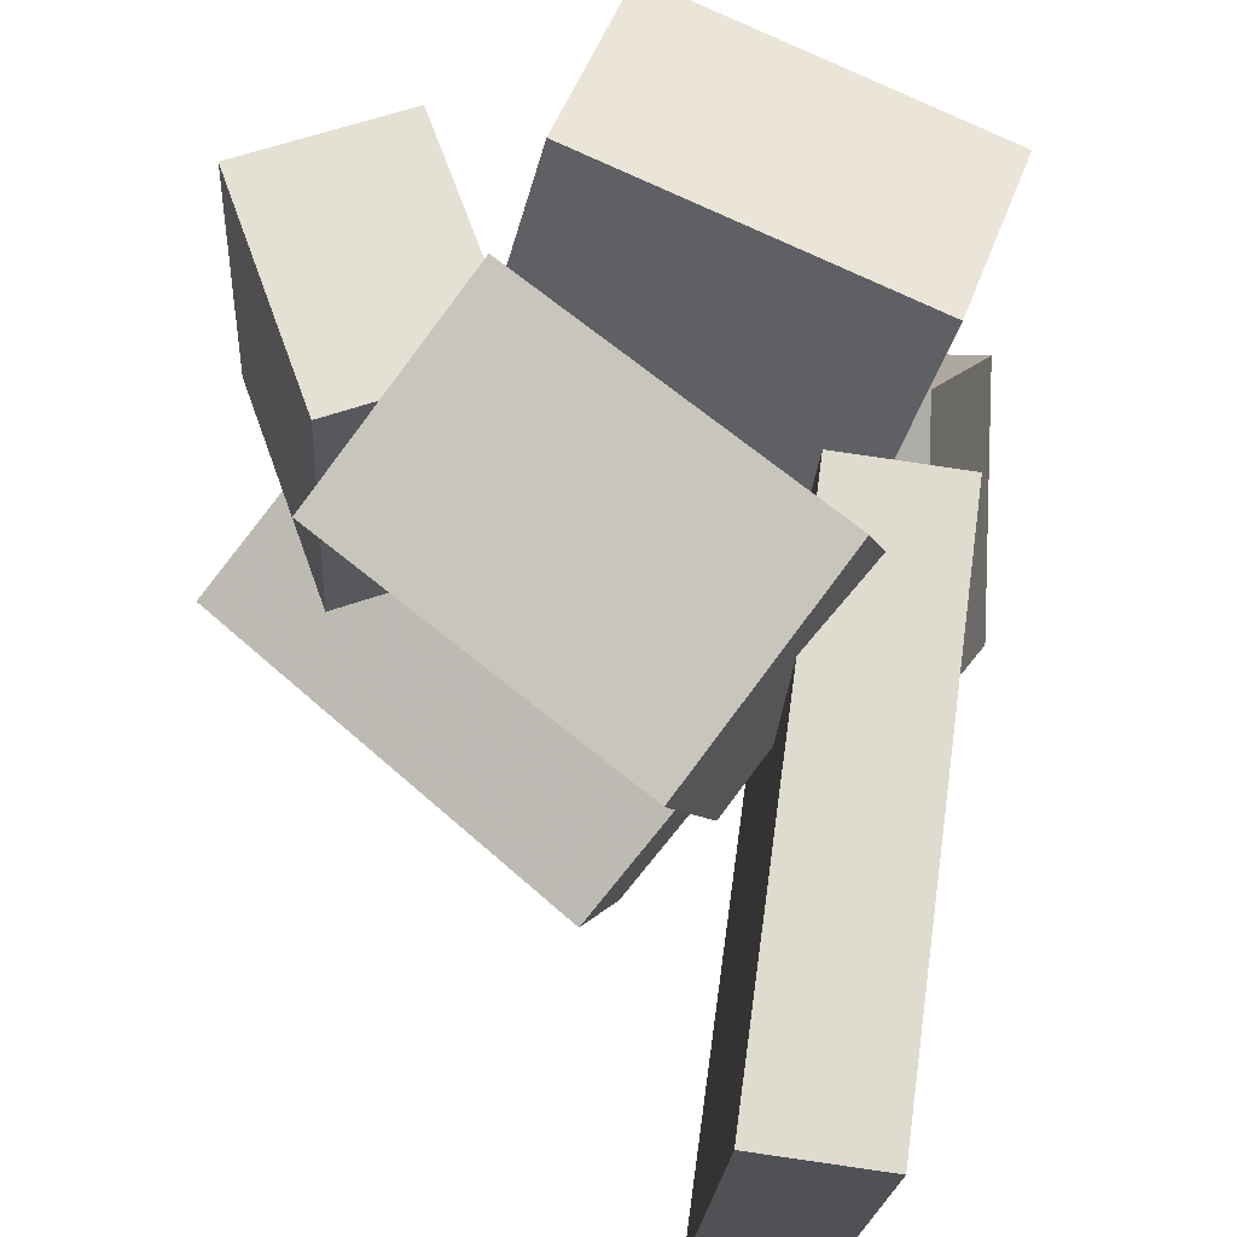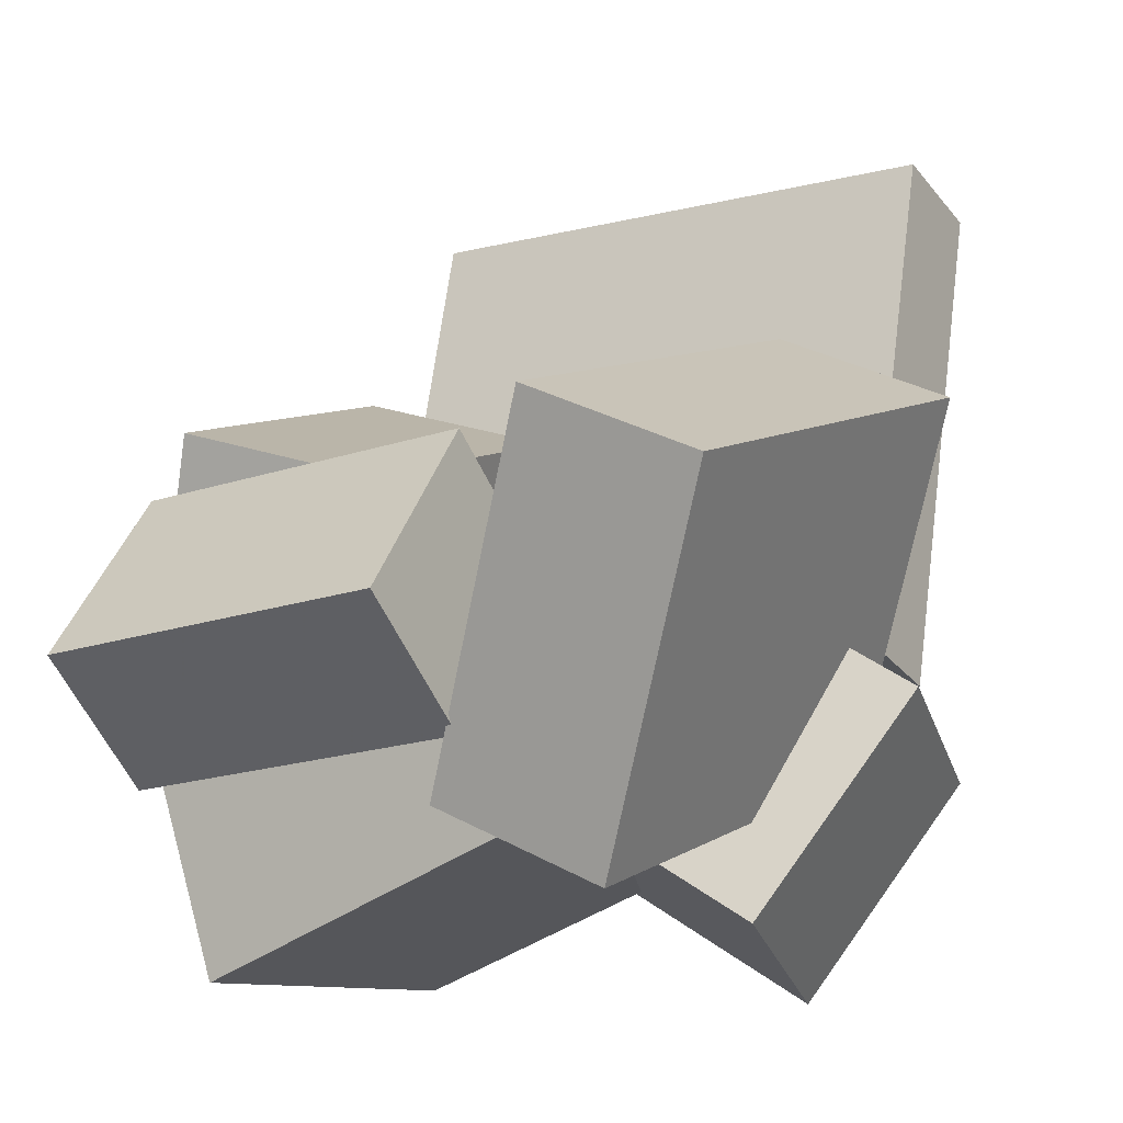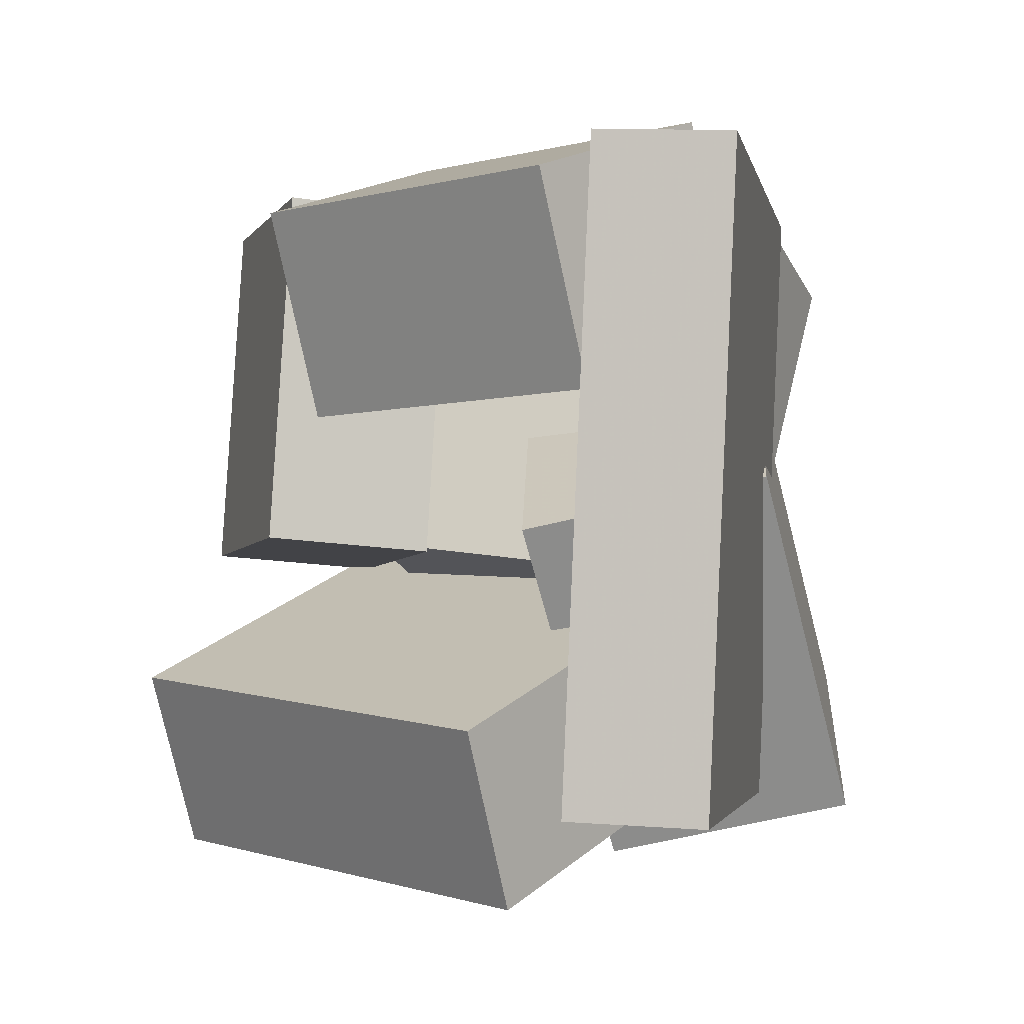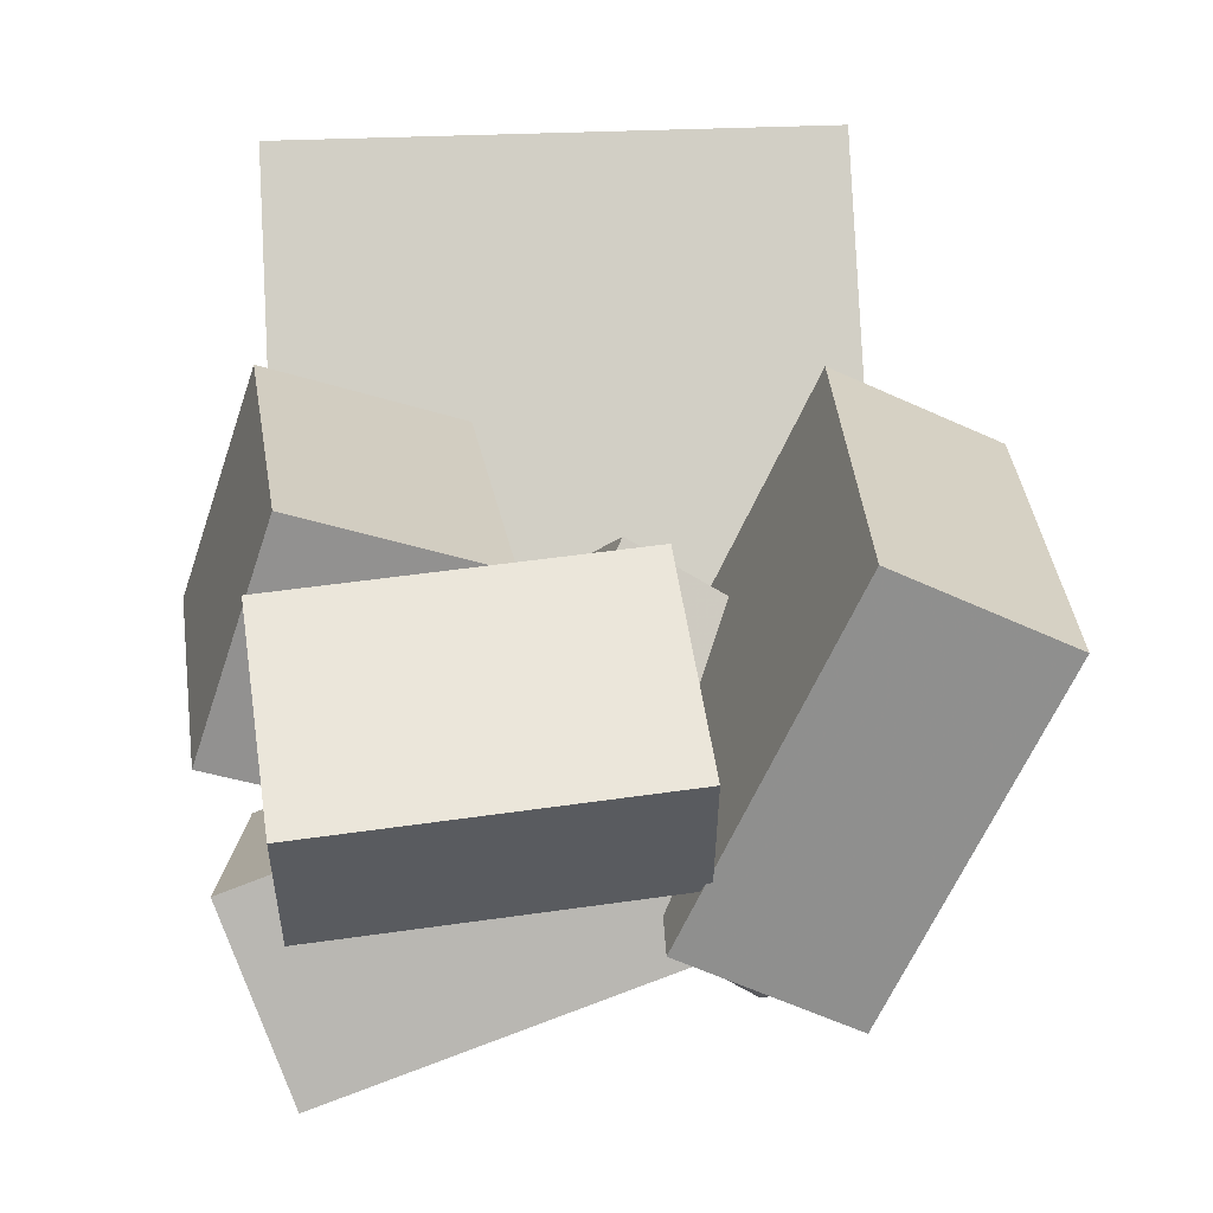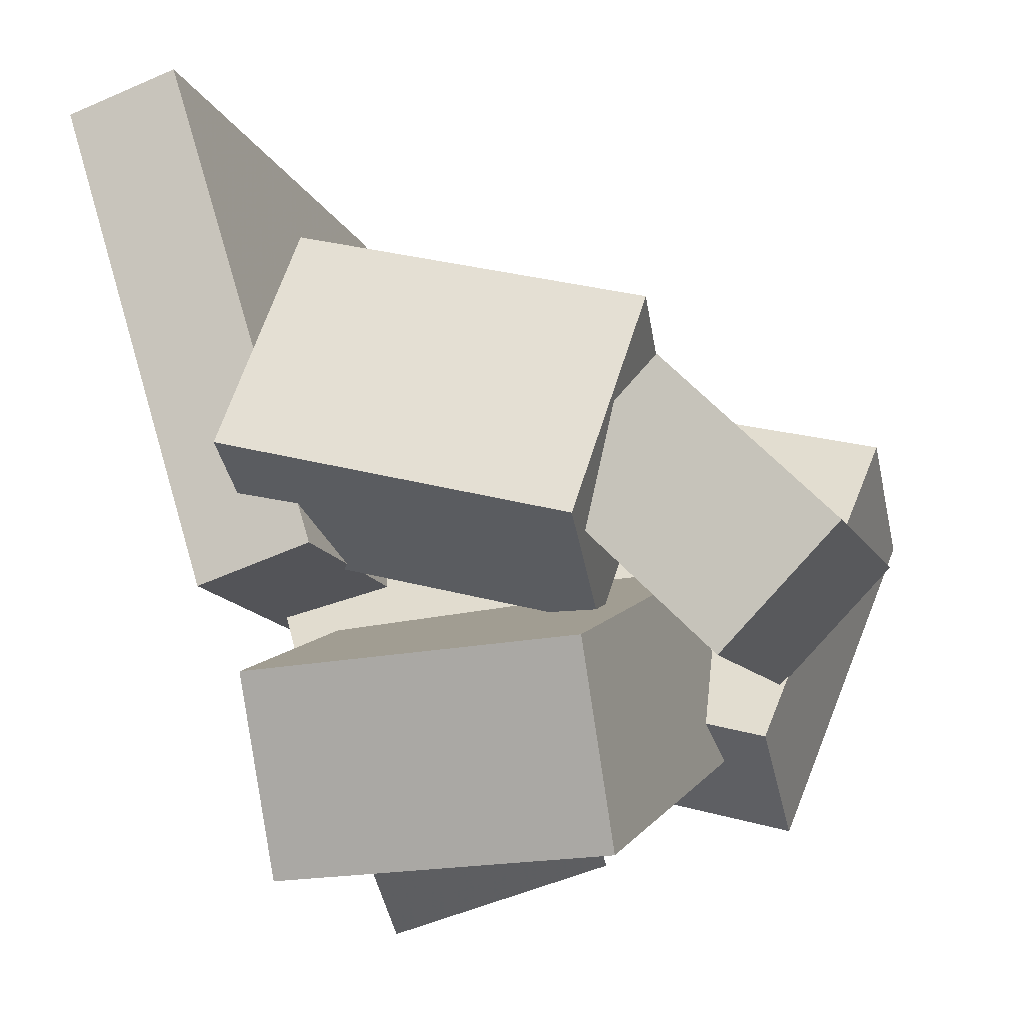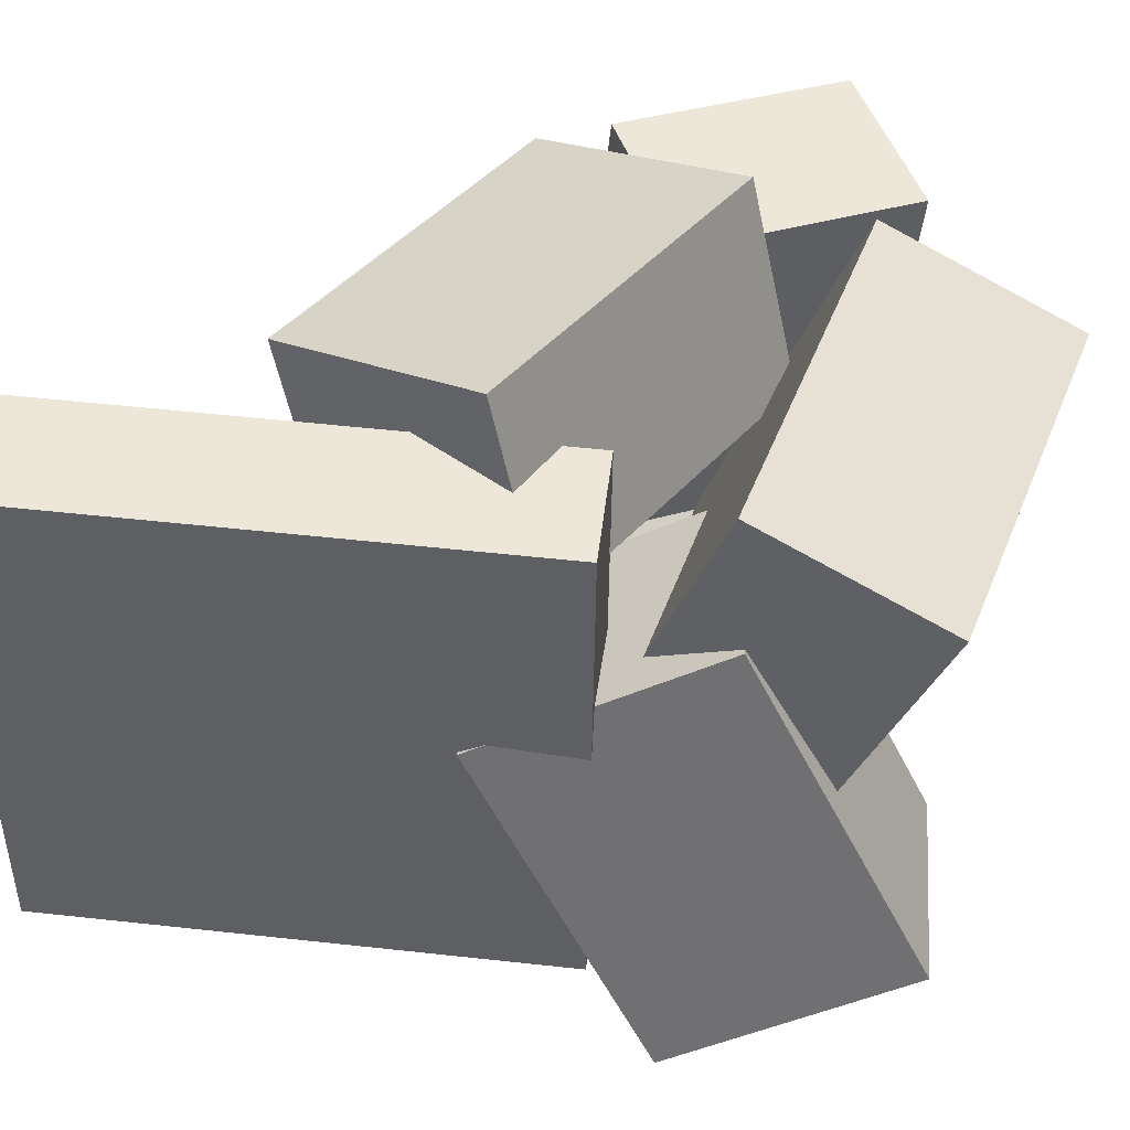
<metadata>
{"format":"obj","ext":"obj","renderer":"f3d","projection":"perspective","resolution":1024,"background":"white","views":[{"elev":71.5,"azim":-155.2,"up":"+Z"},{"elev":-8.4,"azim":119.8,"up":"+Y"},{"elev":-1.8,"azim":-153.4,"up":"+Z"},{"elev":9.6,"azim":83.0,"up":"+Y"},{"elev":-14.8,"azim":14.9,"up":"+Y"},{"elev":46.4,"azim":-66.4,"up":"+Z"}]}
</metadata>
<code>
v -0.1531 -0.0731 -0.2143
v -0.1678 -0.0839 0.1984
v -0.2654 0.295 -0.2086
v -0.2801 0.2842 0.204
v -0.06947 -0.04766 -0.2106
v -0.08419 -0.05846 0.202
v -0.1818 0.3204 -0.205
v -0.1965 0.3096 0.2076
f 1.0 7.0 5.0
f 1.0 3.0 7.0
f 1.0 4.0 3.0
f 1.0 2.0 4.0
f 3.0 8.0 7.0
f 3.0 4.0 8.0
f 5.0 7.0 8.0
f 5.0 8.0 6.0
f 1.0 5.0 6.0
f 1.0 6.0 2.0
f 2.0 6.0 8.0
f 2.0 8.0 4.0
v -0.1064 0.1217 0.06813
v -0.1473 -0.04228 0.1193
v -0.09081 0.1636 0.2148
v -0.1317 -0.0003581 0.266
v 0.1429 0.05692 0.06014
v 0.102 -0.107 0.1113
v 0.1585 0.09884 0.2068
v 0.1175 -0.06511 0.258
f 9.0 15.0 13.0
f 9.0 11.0 15.0
f 9.0 12.0 11.0
f 9.0 10.0 12.0
f 11.0 16.0 15.0
f 11.0 12.0 16.0
f 13.0 15.0 16.0
f 13.0 16.0 14.0
f 9.0 13.0 14.0
f 9.0 14.0 10.0
f 10.0 14.0 16.0
f 10.0 16.0 12.0
v -0.1239 -0.2975 -0.137
v -0.1161 -0.1577 0.1018
v -0.1955 -0.1405 -0.2266
v -0.1878 -0.0006748 0.01214
v 0.0405 -0.2436 -0.1739
v 0.04826 -0.1037 0.06484
v -0.03113 -0.08658 -0.2635
v -0.02337 0.05325 -0.02478
f 17.0 23.0 21.0
f 17.0 19.0 23.0
f 17.0 20.0 19.0
f 17.0 18.0 20.0
f 19.0 24.0 23.0
f 19.0 20.0 24.0
f 21.0 23.0 24.0
f 21.0 24.0 22.0
f 17.0 21.0 22.0
f 17.0 22.0 18.0
f 18.0 22.0 24.0
f 18.0 24.0 20.0
v 0.08631 -0.006957 -0.03833
v 0.08344 -0.03352 0.2159
v 0.1721 0.07701 -0.02859
v 0.1692 0.05044 0.2257
v 0.2055 -0.1275 -0.04957
v 0.2027 -0.154 0.2047
v 0.2913 -0.04349 -0.03984
v 0.2884 -0.07005 0.2144
f 25.0 31.0 29.0
f 25.0 27.0 31.0
f 25.0 28.0 27.0
f 25.0 26.0 28.0
f 27.0 32.0 31.0
f 27.0 28.0 32.0
f 29.0 31.0 32.0
f 29.0 32.0 30.0
f 25.0 29.0 30.0
f 25.0 30.0 26.0
f 26.0 30.0 32.0
f 26.0 32.0 28.0
v 0.1933 -0.2243 -0.1481
v -0.1181 -0.139 -0.1774
v 0.2714 0.02378 -0.2575
v -0.03997 0.109 -0.2868
v 0.1964 -0.1702 -0.02334
v -0.1151 -0.08495 -0.05258
v 0.2745 0.07785 -0.1328
v -0.03688 0.1631 -0.162
f 33.0 39.0 37.0
f 33.0 35.0 39.0
f 33.0 36.0 35.0
f 33.0 34.0 36.0
f 35.0 40.0 39.0
f 35.0 36.0 40.0
f 37.0 39.0 40.0
f 37.0 40.0 38.0
f 33.0 37.0 38.0
f 33.0 38.0 34.0
f 34.0 38.0 40.0
f 34.0 40.0 36.0
v -0.08878 -0.183 -0.1086
v -0.1159 -0.2892 0.1703
v -0.09823 -0.04535 -0.05708
v -0.1254 -0.1516 0.2218
v 0.1576 -0.176 -0.08195
v 0.1304 -0.2822 0.1969
v 0.1481 -0.03839 -0.03045
v 0.121 -0.1446 0.2484
f 41.0 47.0 45.0
f 41.0 43.0 47.0
f 41.0 44.0 43.0
f 41.0 42.0 44.0
f 43.0 48.0 47.0
f 43.0 44.0 48.0
f 45.0 47.0 48.0
f 45.0 48.0 46.0
f 41.0 45.0 46.0
f 41.0 46.0 42.0
f 42.0 46.0 48.0
f 42.0 48.0 44.0

</code>
